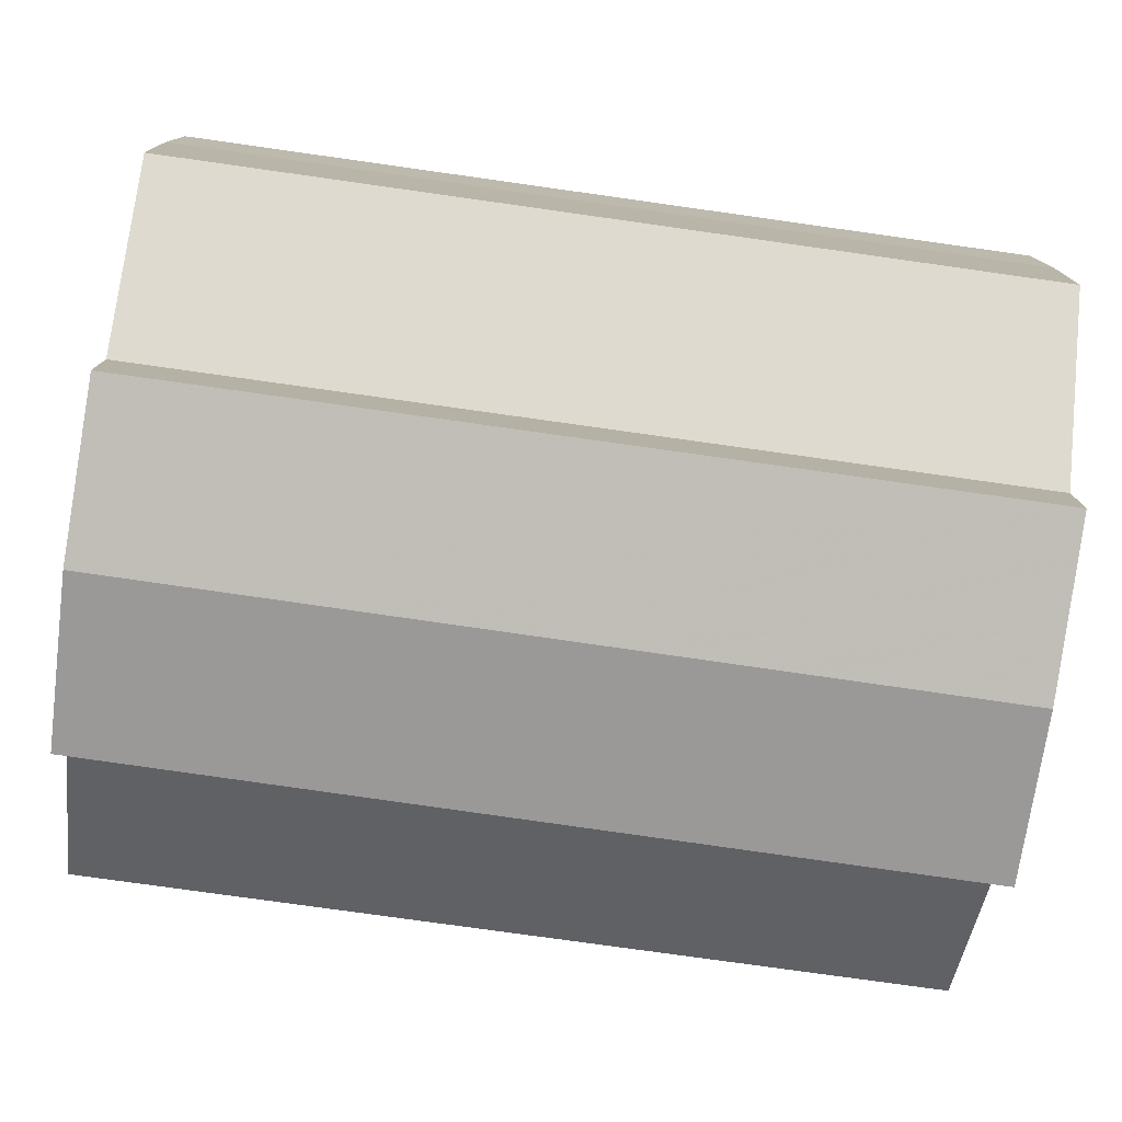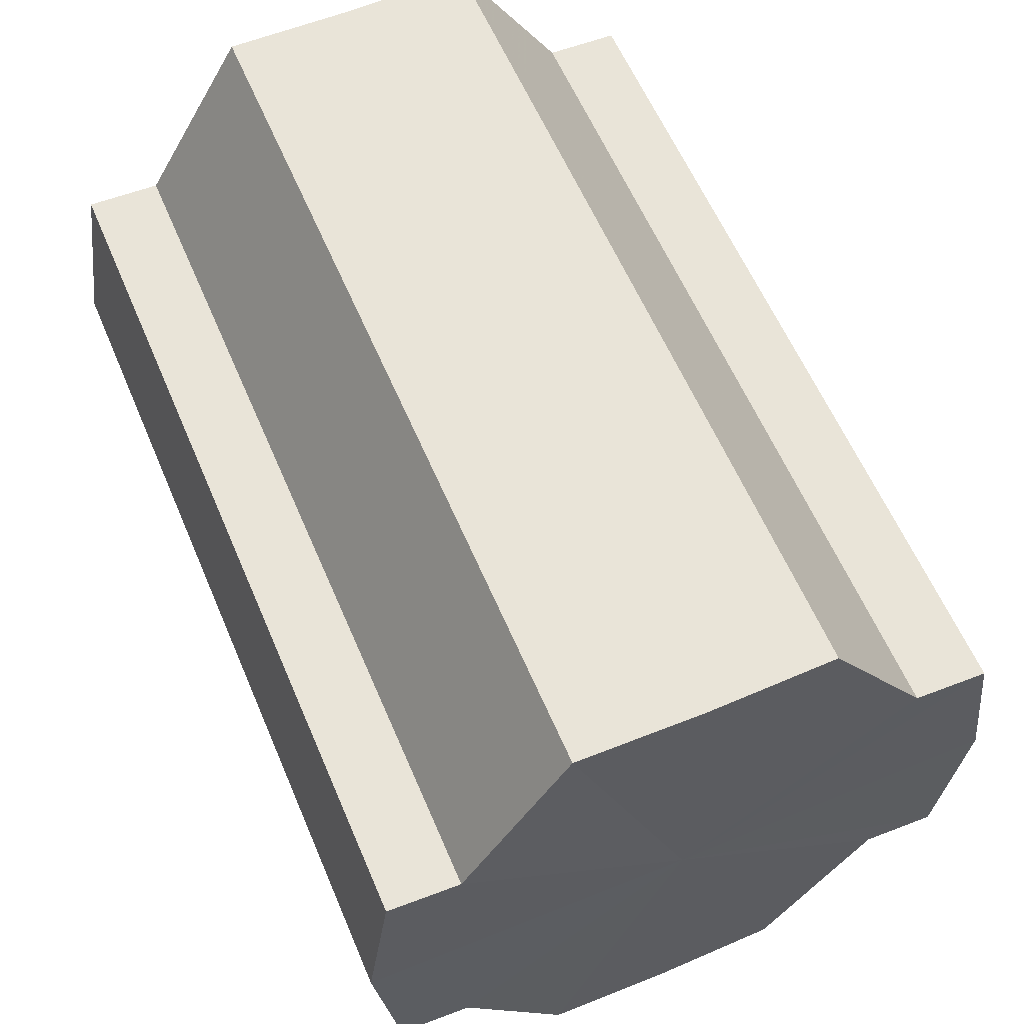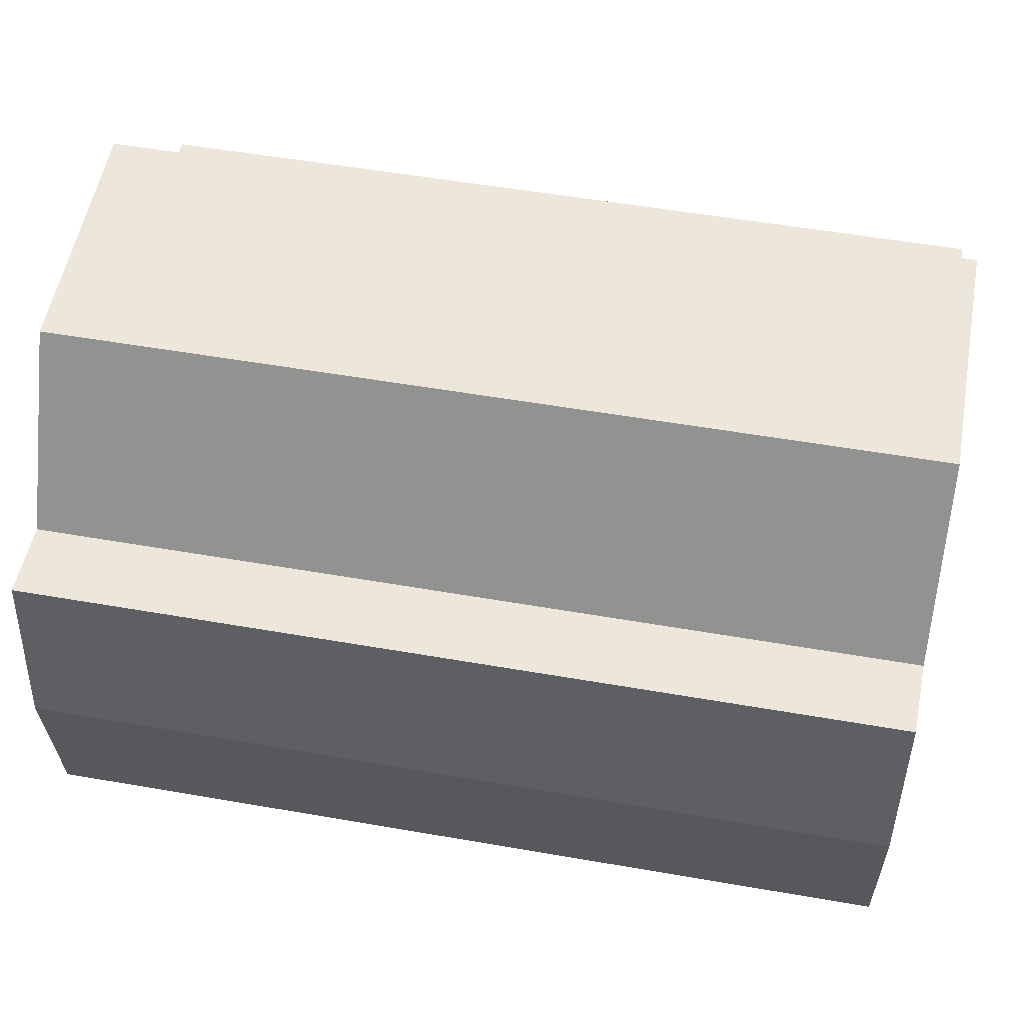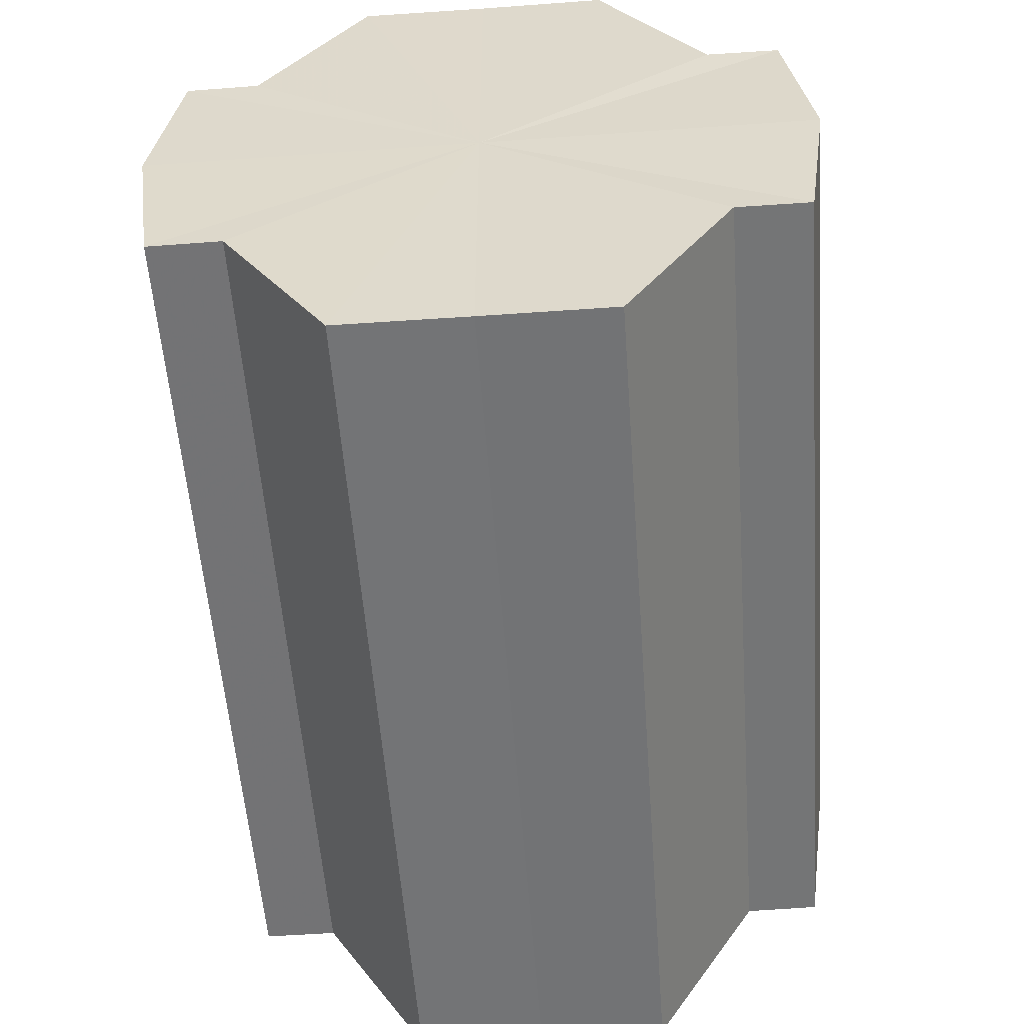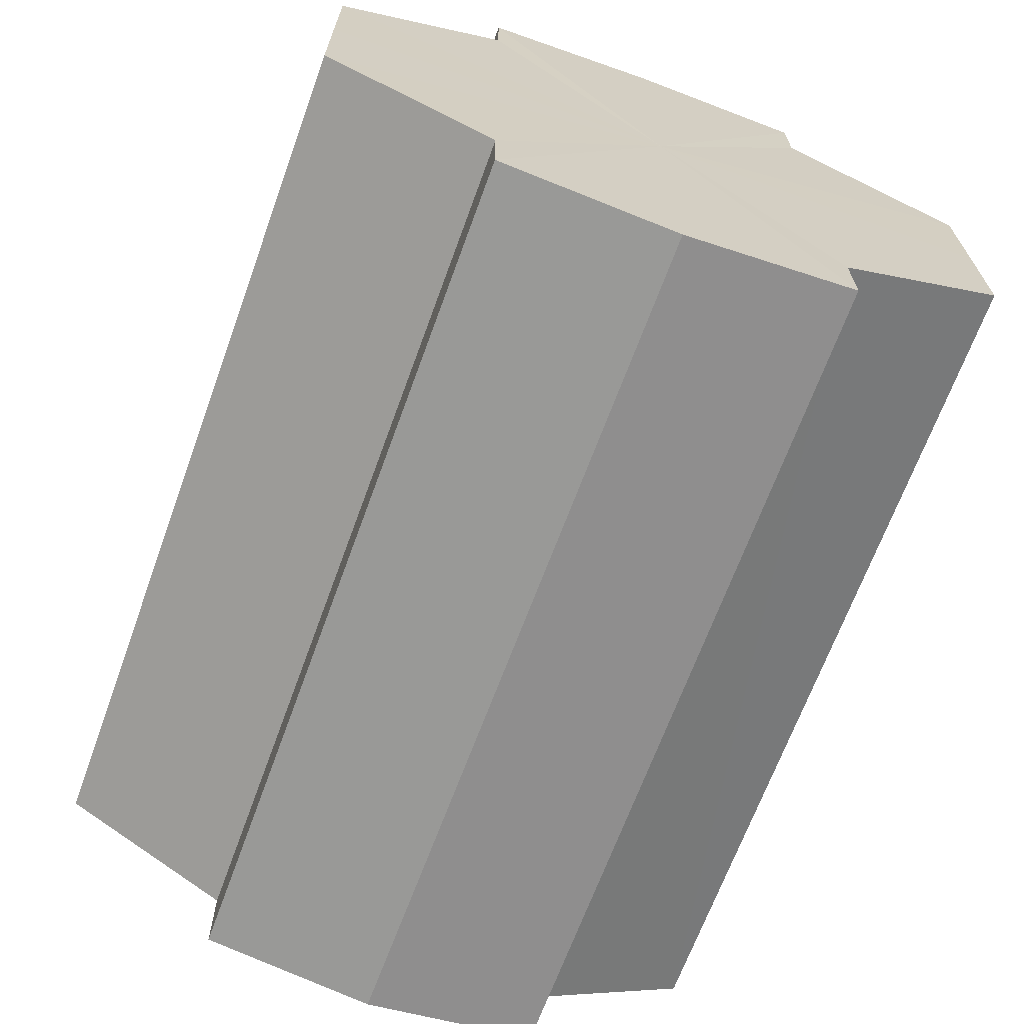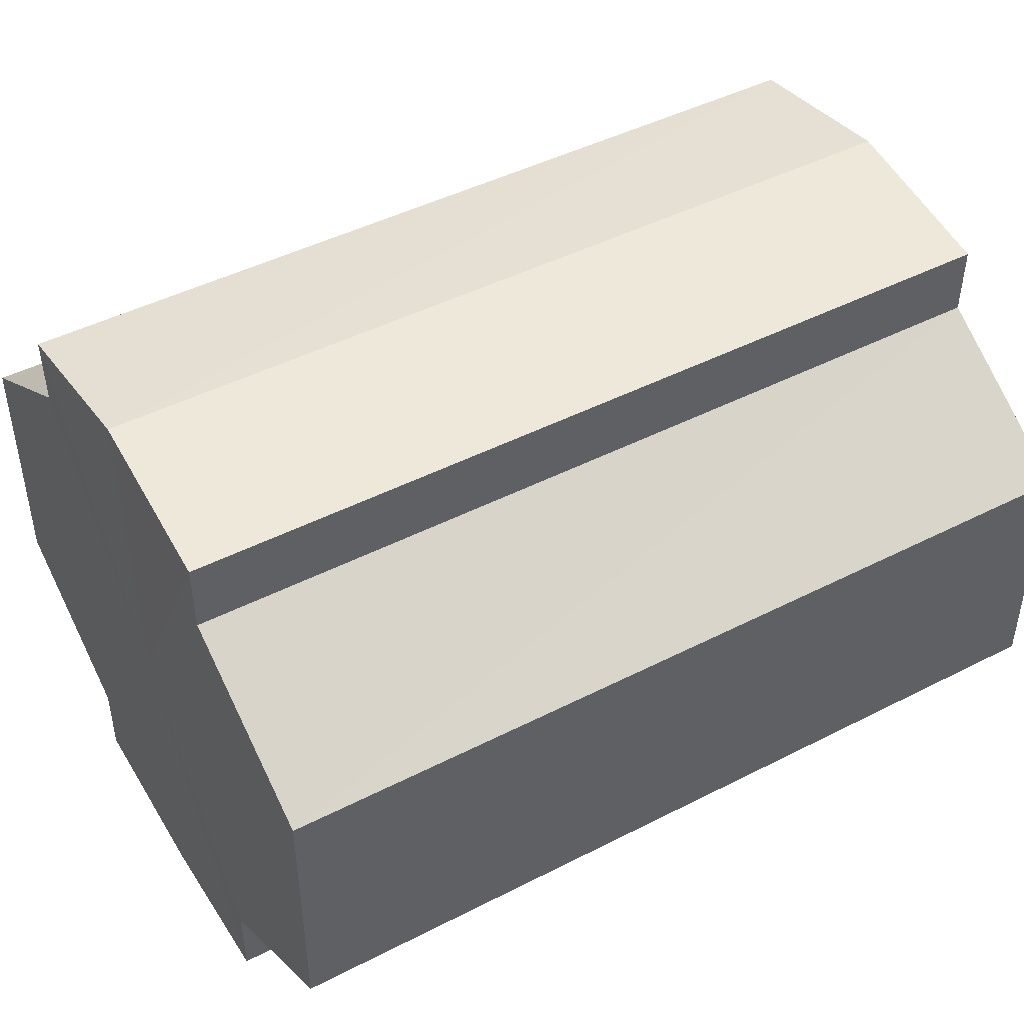
<metadata>
{"format":"obj","ext":"obj","renderer":"f3d","projection":"perspective","resolution":1024,"background":"white","views":[{"elev":-77.6,"azim":-8.1,"up":"+Z"},{"elev":59.9,"azim":-113.0,"up":"+Y"},{"elev":53.6,"azim":10.5,"up":"+Y"},{"elev":-56.2,"azim":-85.8,"up":"+Y"},{"elev":-67.4,"azim":-110.0,"up":"+Z"},{"elev":45.7,"azim":-30.4,"up":"+Z"}]}
</metadata>
<code>
o 612
v 2208 1867 19.07
v 2208 1867 19.08
v 2208 1867 19.07
v 2208 1867 19.08
v 2208 1867 19.08
v 2208 1867 19.09
v 2208 1867 19.08
v 2208 1867 19.06
v 2208 1867 19.06
v 2208 1867 19.06
v 2208 1867 19.06
v 2208 1867 19.05
v 2208 1867 19.05
v 2208 1867 19.06
v 2208 1867 19.06
v 2208 1867 19.06
v 2208 1867 19.06
v 2208 1867 19.07
v 2208 1867 19.07
v 2208 1867 19.08
v 2208 1867 19.08
v 2208 1867 19.08
v 2208 1867 19.08
v 2208 1867 19.09
v 2208 1867 19.09
v 2208 1867 19.07
v 2208 1867 19.08
v 2208 1867 19.09
v 2208 1867 19.08
v 2208 1867 19.07
v 2208 1867 19.06
v 2208 1867 19.06
v 2208 1867 19.09
v 2208 1867 19.09
v 2208 1867 19.09
v 2208 1867 19.08
v 2208 1867 19.09
v 2208 1867 19.09
v 2208 1867 19.08
v 2208 1867 19.09
v 2208 1867 19.09
v 2208 1867 19.09
v 2208 1867 19.09
v 2208 1867 19.07
v 2208 1867 19.06
v 2208 1867 19.06
v 2208 1867 19.05
v 2208 1867 19.05
v 2208 1867 19.05
v 2208 1867 19.06
v 2208 1867 19.05
v 2208 1867 19.06
v 2208 1867 19.06
v 2208 1867 19.05
v 2208 1867 19.05
v 2208 1867 19.07
v 2208 1867 19.06
v 2208 1867 19.05
v 2208 1867 19.05
v 2208 1867 19.08
v 2208 1867 19.07
v 2208 1867 19.05
v 2208 1867 19.05
v 2208 1867 19.05
v 2208 1867 19.05
v 2208 1867 19.08
v 2208 1867 19.08
v 2208 1867 19.09
v 2208 1867 19.08
v 2208 1867 19.09
v 2208 1867 19.08
v 2208 1867 19.08
v 2208 1867 19.08
v 2208 1867 19.07
v 2208 1867 19.08
v 2208 1867 19.06
v 2208 1867 19.07
v 2208 1867 19.06
v 2208 1867 19.06
v 2208 1867 19.05
v 2208 1867 19.06
v 2208 1867 19.07
v 2208 1867 19.07
v 2208 1867 19.08
v 2208 1867 19.06
v 2208 1867 19.08
v 2208 1867 19.06
v 2208 1867 19.09
v 2208 1867 19.05
v 2208 1867 19.09
v 2208 1867 19.05
v 2208 1867 19.09
v 2208 1867 19.05
v 2208 1867 19.08
v 2208 1867 19.06
v 2208 1867 19.08
v 2208 1867 19.06
v 2208 1867 19.07
f 1 2 3
f 2 4 5
f 4 6 7
f 8 1 9
f 10 8 11
f 12 10 13
f 13 14 15
f 15 16 17
f 17 18 19
f 19 20 21
f 21 22 23
f 23 24 25
f 26 24 27
f 26 28 24
f 26 27 29
f 26 29 30
f 26 30 31
f 26 31 32
f 26 33 28
f 34 33 35
f 26 36 33
f 37 38 34
f 26 39 36
f 40 41 37
f 41 42 43
f 26 44 39
f 26 45 44
f 26 46 45
f 26 47 46
f 26 48 47
f 26 49 48
f 26 32 49
f 50 47 51
f 52 53 50
f 54 49 55
f 56 57 52
f 58 59 54
f 60 61 56
f 62 63 58
f 63 64 65
f 66 67 60
f 68 69 66
f 70 71 68
f 71 72 73
f 72 74 75
f 74 76 77
f 76 78 79
f 78 80 81
f 82 83 84
f 82 85 83
f 82 84 86
f 82 87 85
f 82 86 88
f 82 89 87
f 82 88 90
f 82 91 89
f 82 90 92
f 82 93 91
f 82 92 94
f 82 95 93
f 82 94 96
f 82 97 95
f 82 96 98
f 82 98 97

</code>
